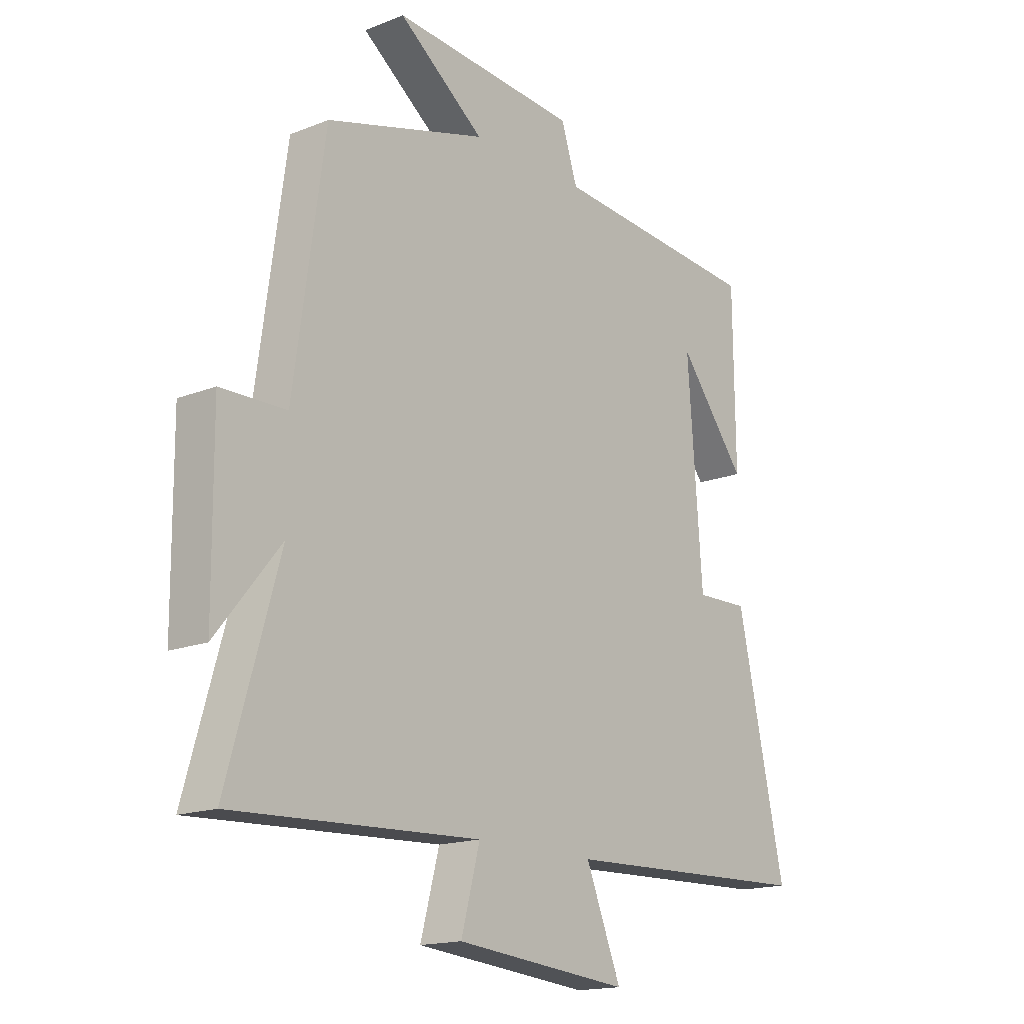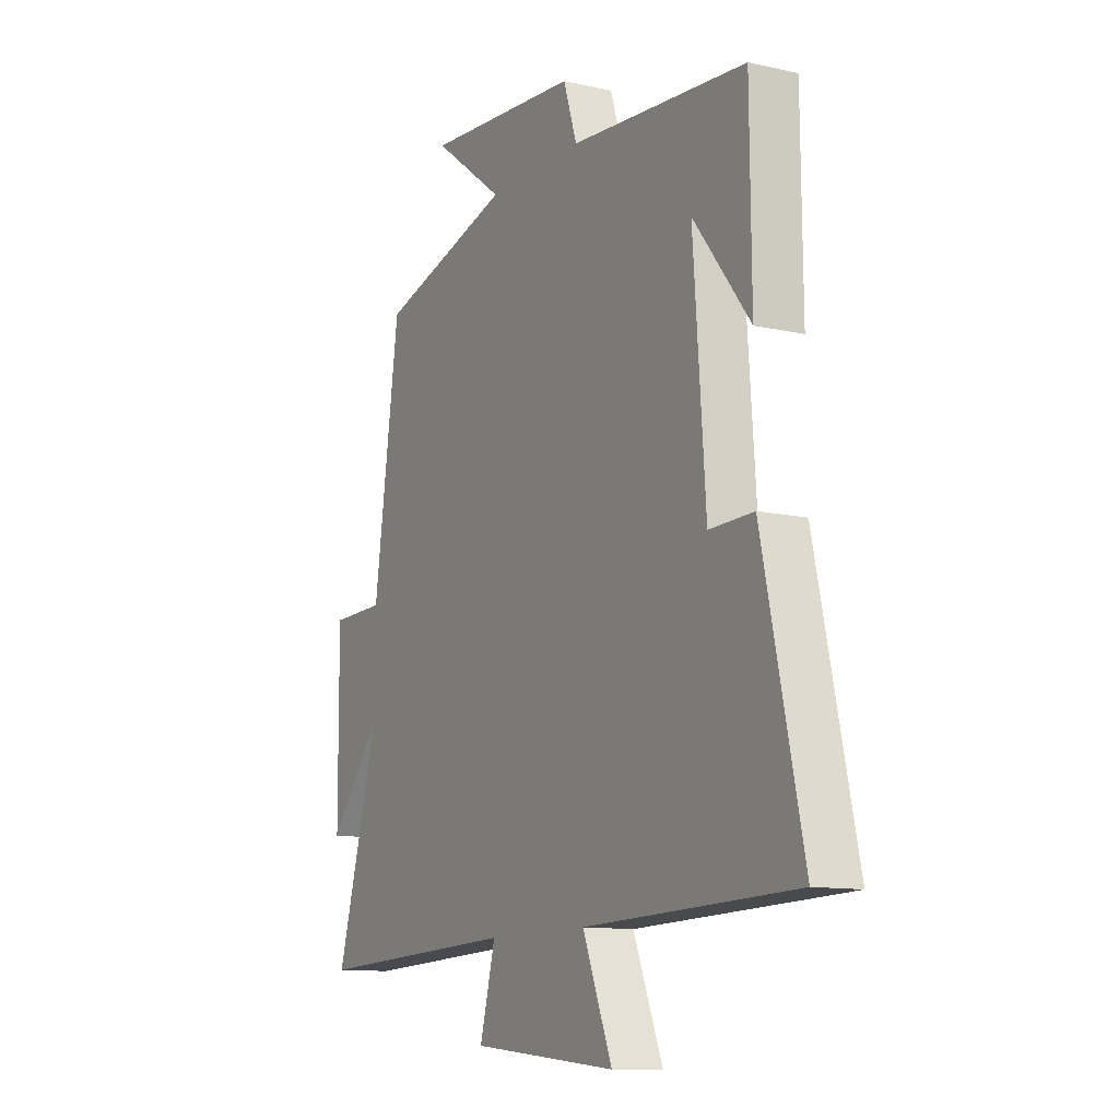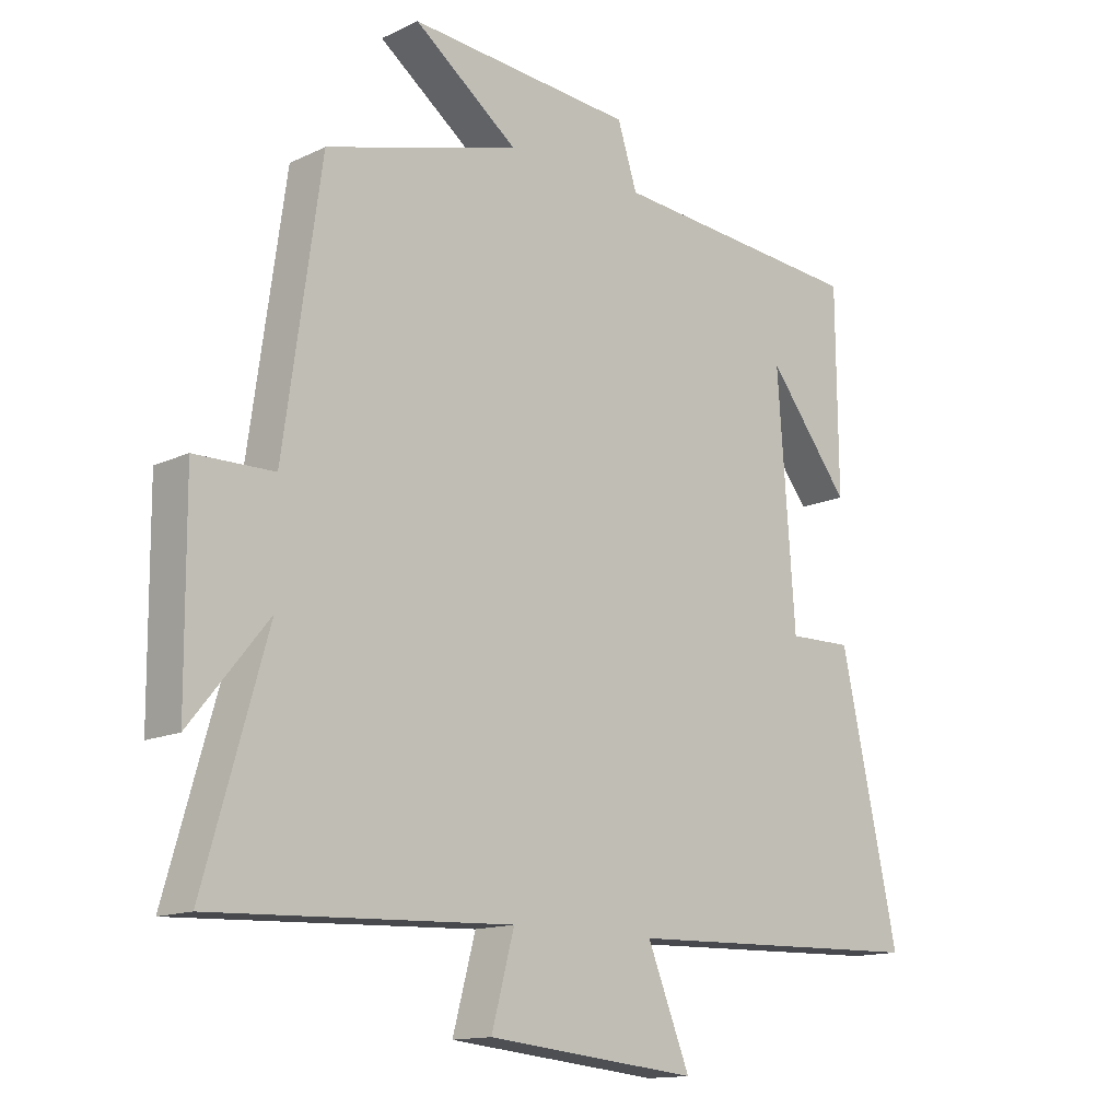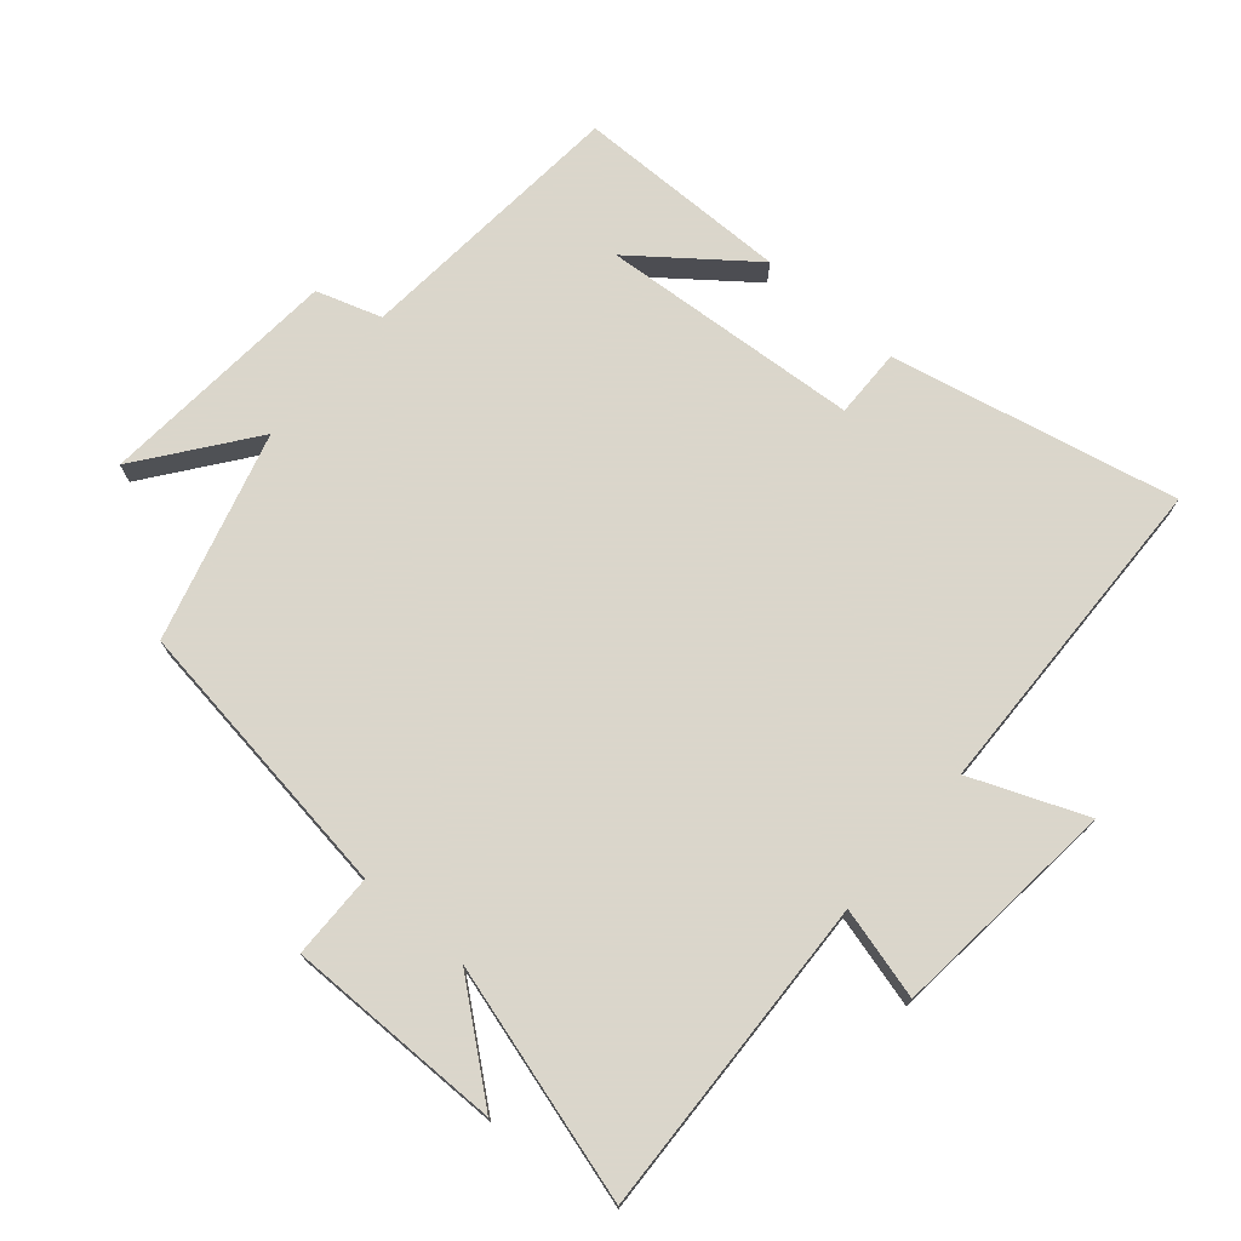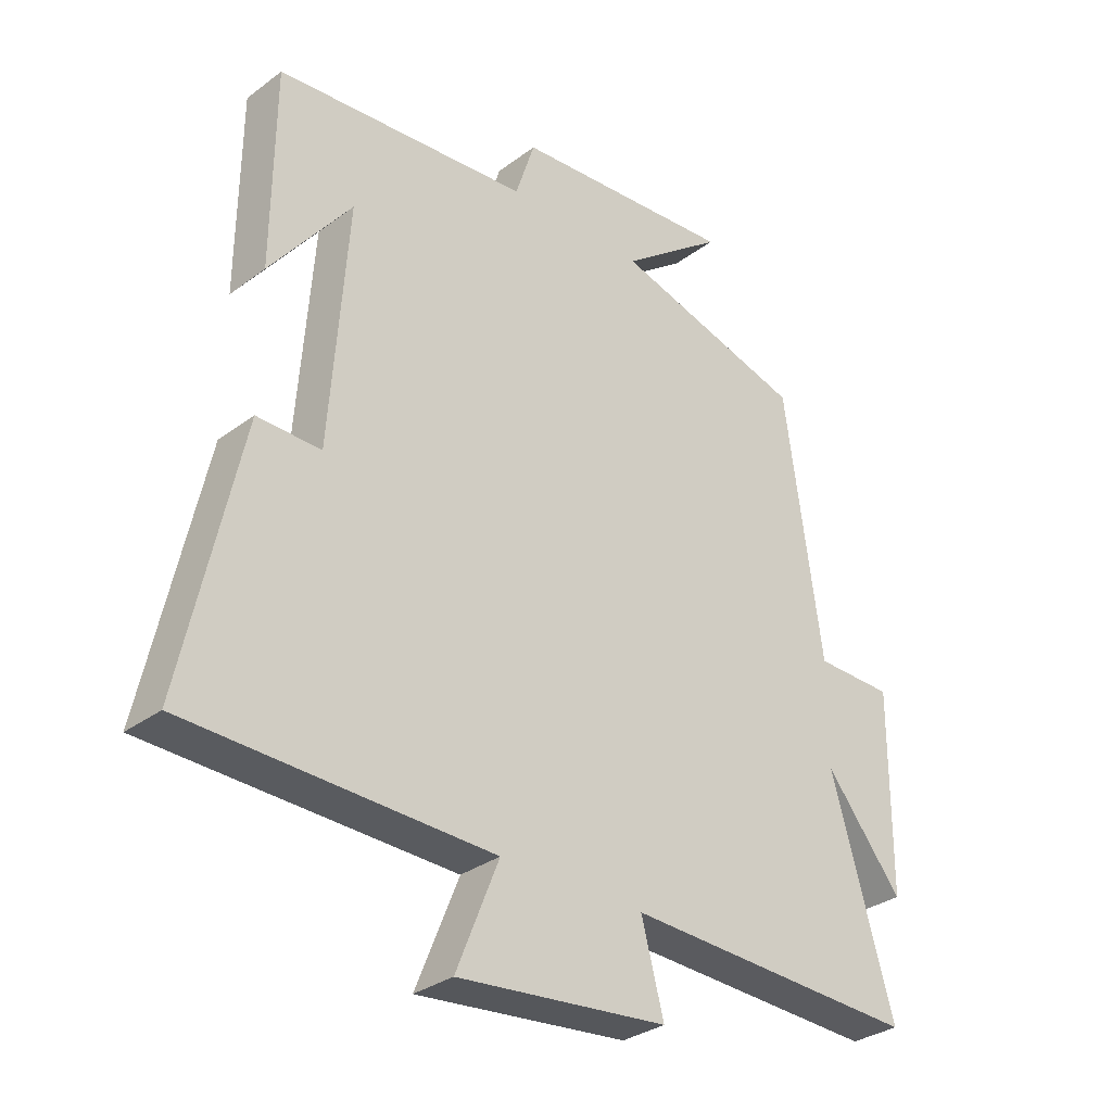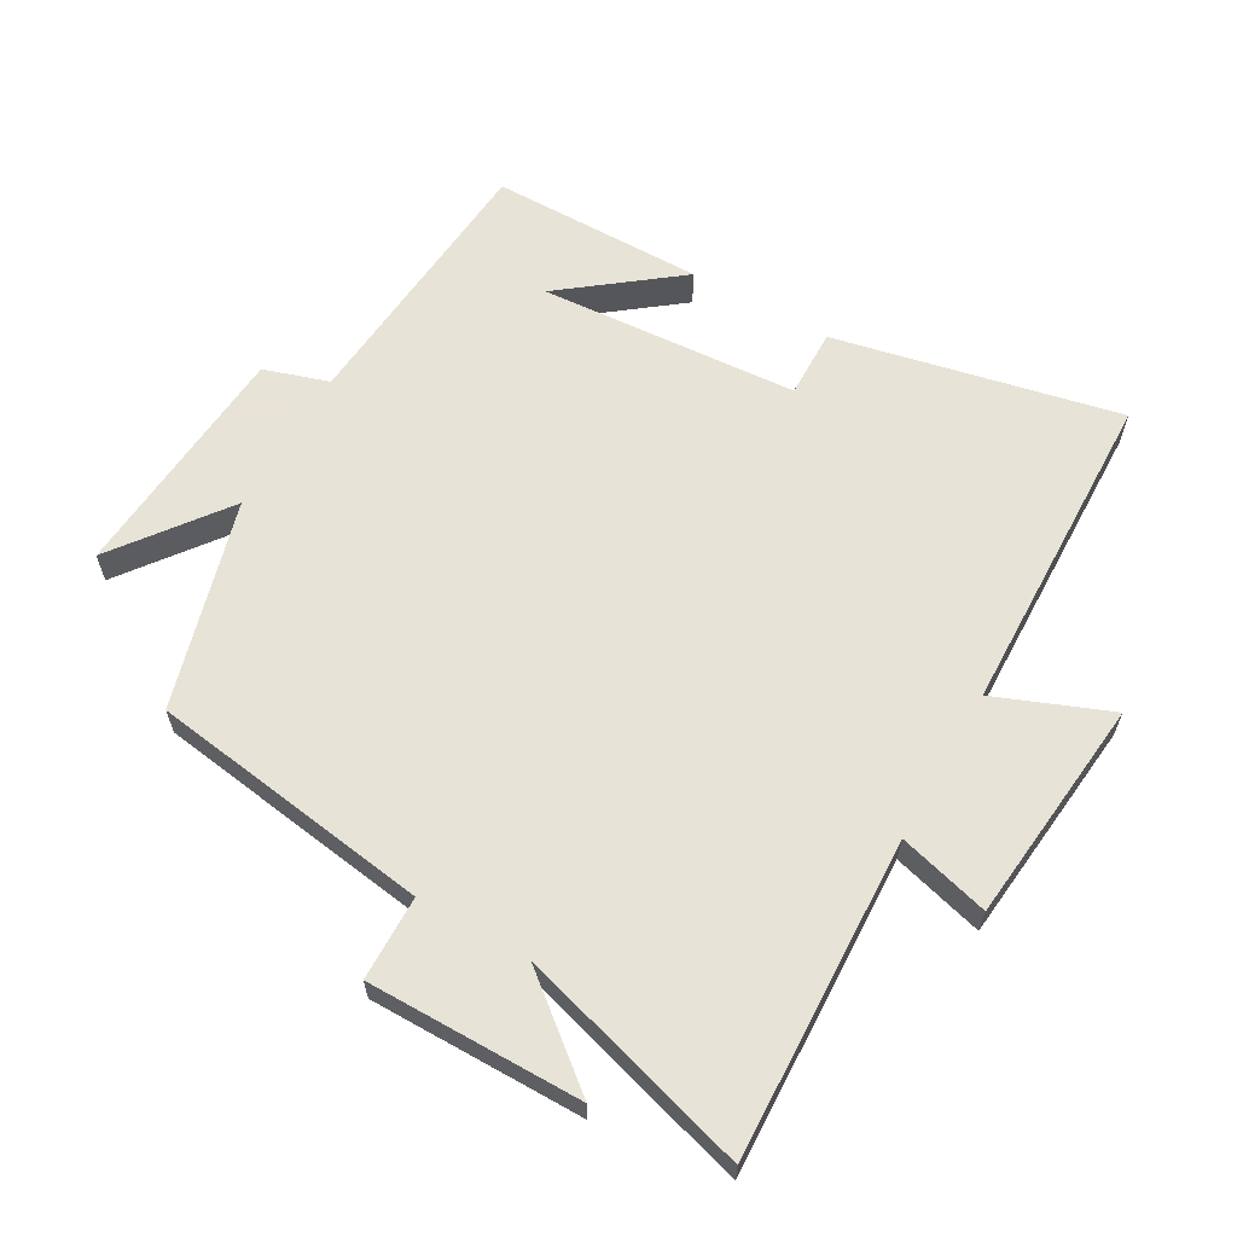
<metadata>
{"format":"obj","ext":"obj","renderer":"f3d","projection":"perspective","resolution":1024,"background":"white","views":[{"elev":-16.3,"azim":129.3,"up":"+Z"},{"elev":-11.6,"azim":-118.8,"up":"+Z"},{"elev":-13.8,"azim":136.4,"up":"+Z"},{"elev":73.7,"azim":130.7,"up":"+Y"},{"elev":-31.5,"azim":-43.5,"up":"+Z"},{"elev":62.6,"azim":119.8,"up":"+Y"}]}
</metadata>
<code>
v -0.497 0.07 0.466
v -0.091 0.07 0.5
v -0.06 0.07 0.596
v 0.298 0.07 0.624
v 0.133 0.07 0.5
v 0.441 0.07 0.413
v 0.5 0.07 -0.006
v 0.625 0.07 -0.008
v 0.623 0.07 -0.326
v 0.5 0.07 -0.174
v 0.599 0.07 -0.52
v 0.126 0.07 -0.5
v 0.162 0.07 -0.635
v -0.174 0.07 -0.669
v -0.106 0.07 -0.5
v -0.592 0.07 -0.486
v -0.5 0.07 -0.064
v -0.398 0.07 -0.066
v -0.37 0.07 0.318
v -0.5 0.07 0.15
v -0.497 0 0.466
v -0.091 0 0.5
v -0.06 0 0.596
v 0.298 0 0.624
v 0.133 0 0.5
v 0.441 0 0.413
v 0.5 0 -0.006
v 0.625 0 -0.008
v 0.623 0 -0.326
v 0.5 0 -0.174
v 0.599 0 -0.52
v 0.126 0 -0.5
v 0.162 0 -0.635
v -0.174 0 -0.669
v -0.106 0 -0.5
v -0.592 0 -0.486
v -0.5 0 -0.064
v -0.398 0 -0.066
v -0.37 0 0.318
v -0.5 0 0.15
f 19 20 1
f 15 16 17 18
f 15 18 19
f 12 13 14 15
f 12 15 19
f 10 11 12 19
f 7 8 9 10
f 19 1 2
f 10 19 2
f 7 10 2
f 6 7 2
f 5 6 2
f 2 3 4 5
f 21 40 39
f 38 37 36 35
f 39 38 35
f 35 34 33 32
f 39 35 32
f 39 32 31 30
f 30 29 28 27
f 22 21 39
f 22 39 30
f 22 30 27
f 22 27 26
f 22 26 25
f 25 24 23 22
f 1 21 22 2
f 2 22 23 3
f 3 23 24 4
f 4 24 25 5
f 5 25 26 6
f 6 26 27 7
f 7 27 28 8
f 8 28 29 9
f 9 29 30 10
f 10 30 31 11
f 11 31 32 12
f 12 32 33 13
f 13 33 34 14
f 14 34 35 15
f 15 35 36 16
f 16 36 37 17
f 17 37 38 18
f 18 38 39 19
f 19 39 40 20
f 20 40 21 1

</code>
